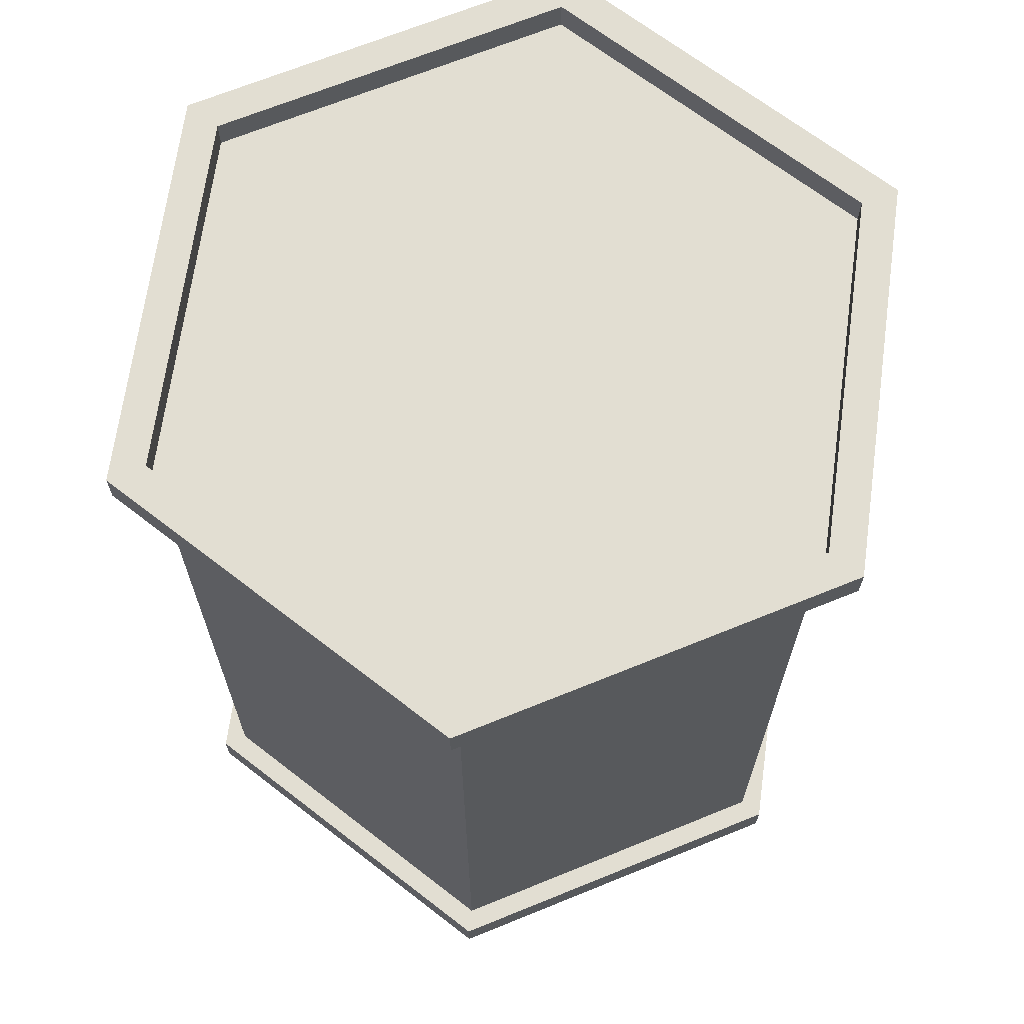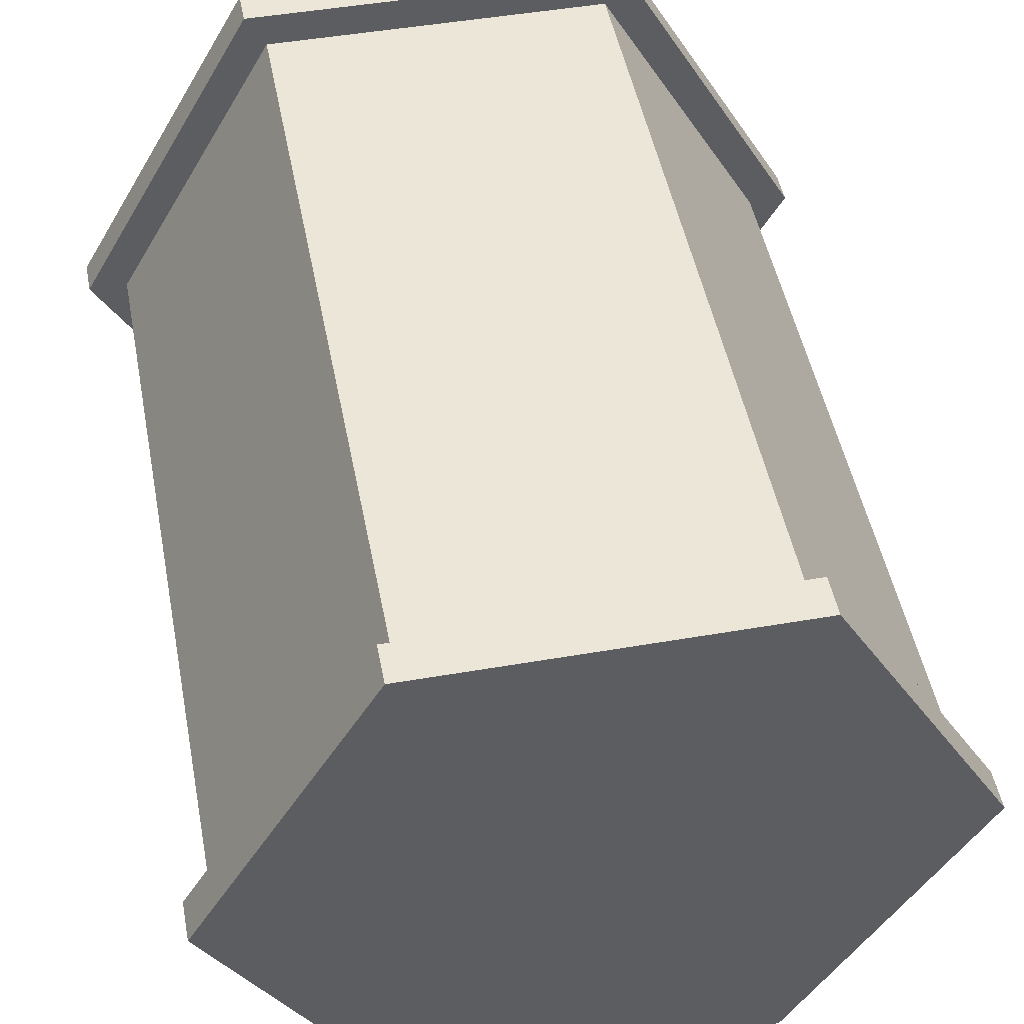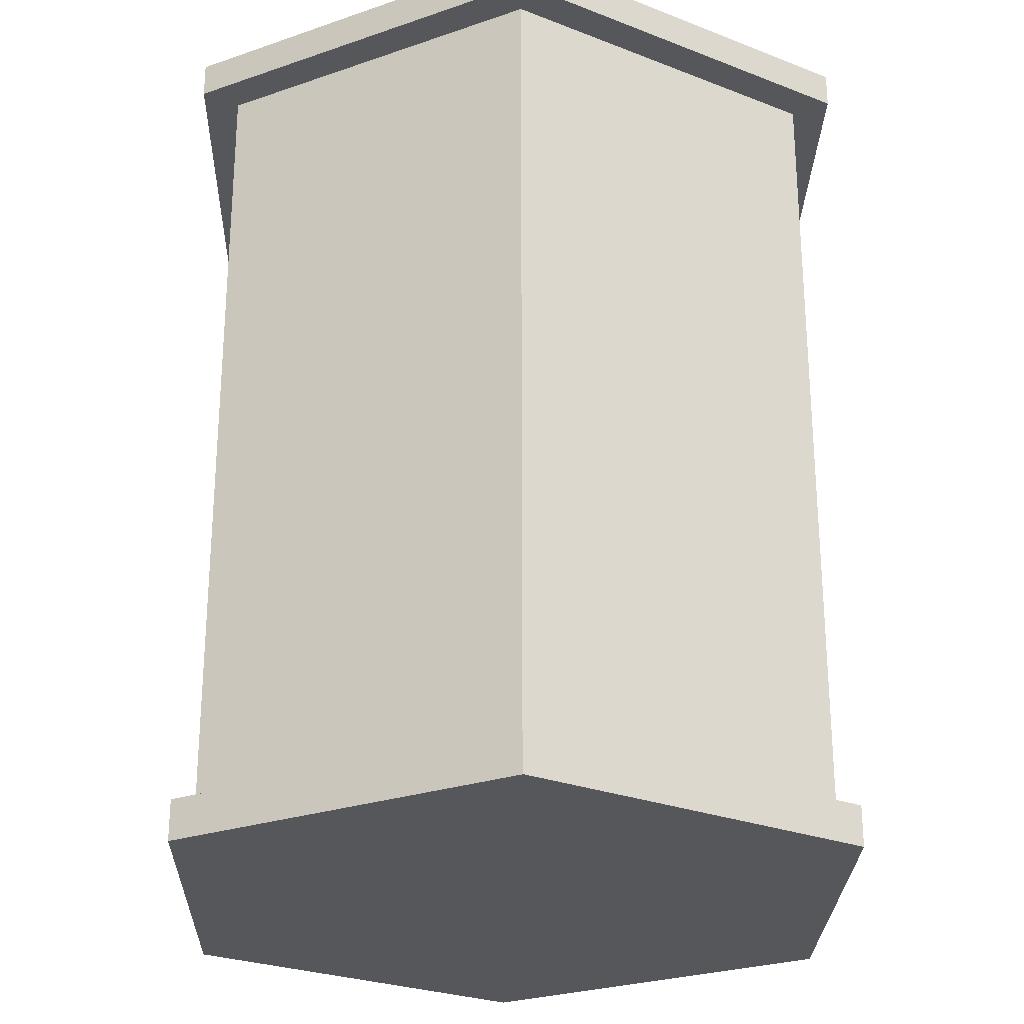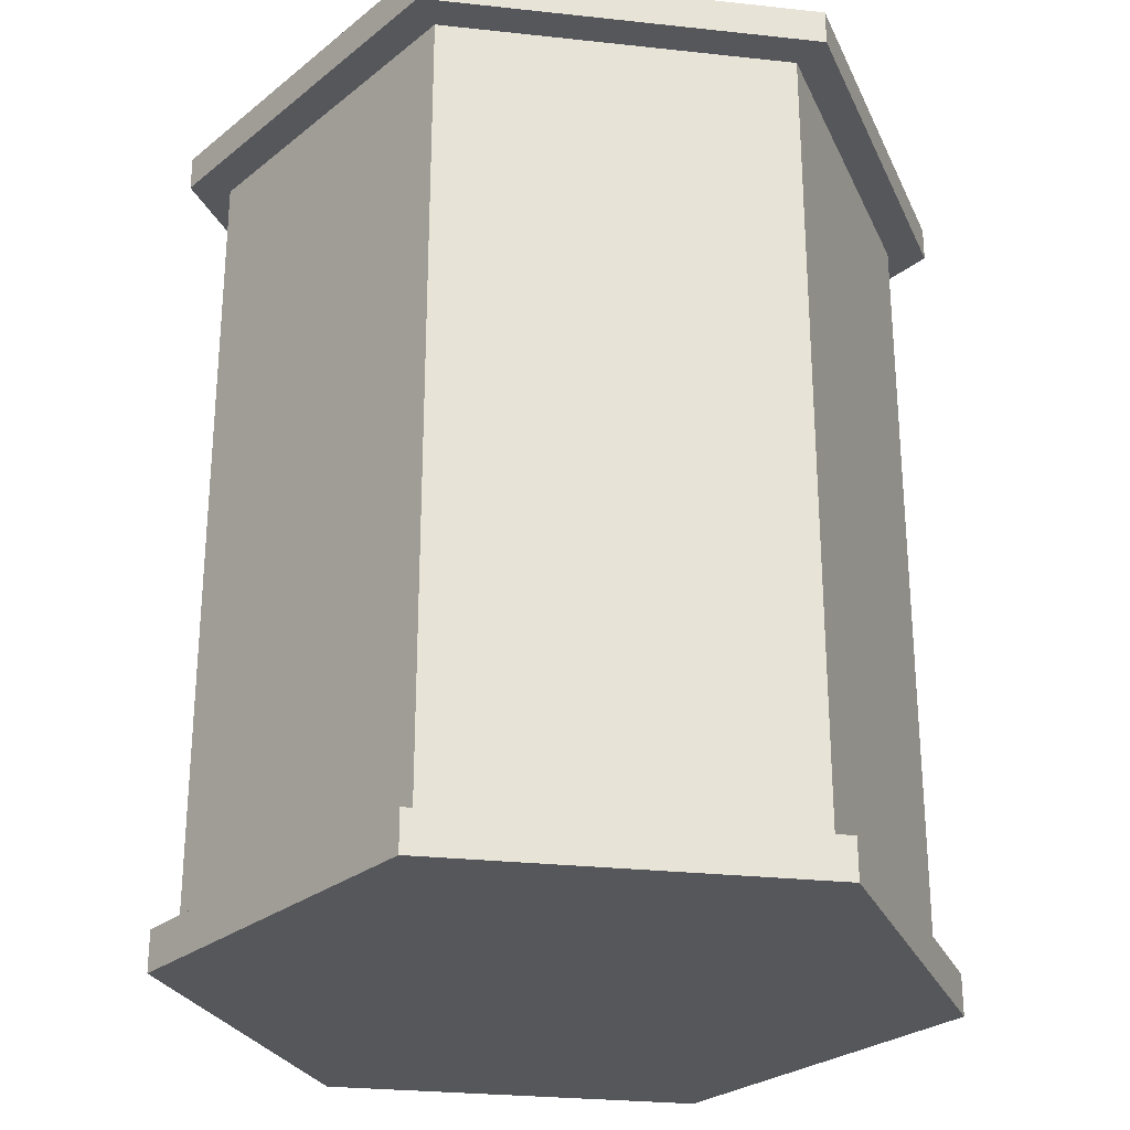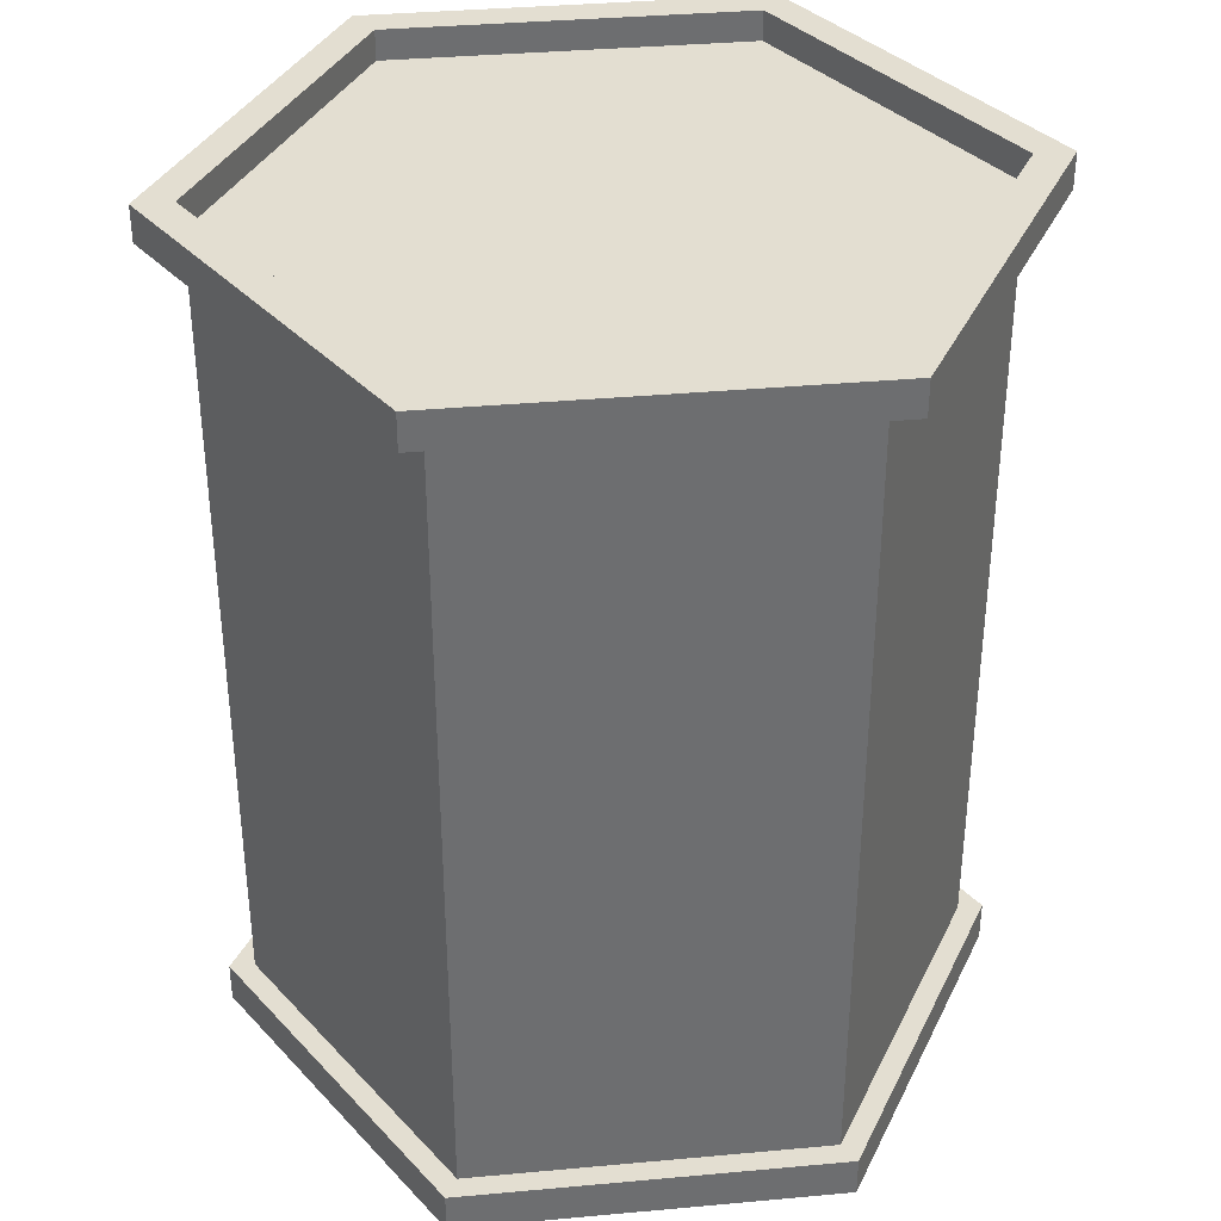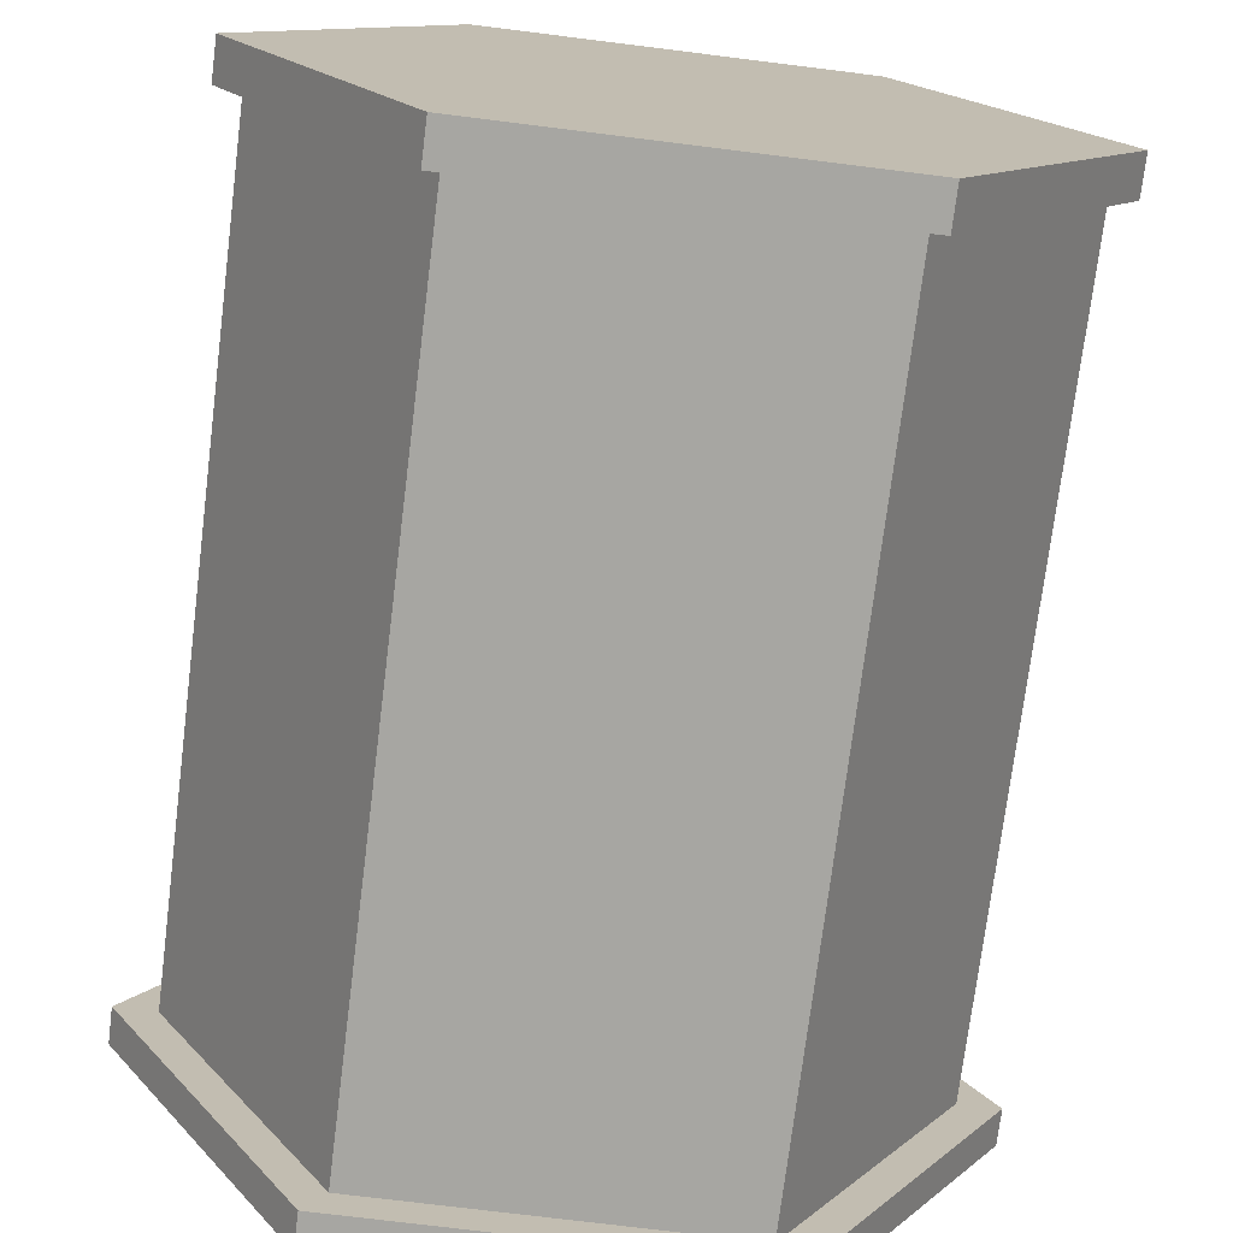
<metadata>
{"format":"obj","ext":"obj","renderer":"f3d","projection":"perspective","resolution":1024,"background":"white","views":[{"elev":67.9,"azim":-82.2,"up":"+Y"},{"elev":48.8,"azim":-10.9,"up":"+Z"},{"elev":-26.4,"azim":28.5,"up":"+Y"},{"elev":-27.3,"azim":-9.5,"up":"+Y"},{"elev":36.1,"azim":-126.8,"up":"+Y"},{"elev":-74.0,"azim":-7.1,"up":"+Z"}]}
</metadata>
<code>
g default
v 0.5 -0.05454 2.925
v -0.5 -0.05454 2.925
v -1 -0.05454 3.791
v -0.5 -0.05454 4.657
v 0.5 -0.05454 4.657
v 1 -0.05454 3.791
v 0.5 0.05454 2.925
v -0.5 0.05454 2.925
v -1 0.05454 3.791
v -0.5 0.05454 4.657
v 0.5 0.05454 4.657
v 1 0.05454 3.791
v 0 -0.05454 3.791
v 0.4667 0.05454 2.983
v -0.4667 0.05454 2.983
v -0.9333 0.05454 3.791
v -0.4667 0.05454 4.6
v 0.4667 0.05454 4.6
v 0.9333 0.05454 3.791
v 0.4667 2.191 2.983
v -0.4667 2.191 2.983
v -0.9333 2.191 3.791
v -0.4667 2.191 4.6
v 0.4667 2.191 4.6
v 0.9333 2.191 3.791
v 0.5211 2.191 2.889
v -0.5211 2.191 2.889
v -1.042 2.191 3.791
v -0.5211 2.191 4.694
v 0.5211 2.191 4.694
v 1.042 2.191 3.791
v 0.5211 2.286 2.889
v -0.5211 2.286 2.889
v -1.042 2.286 3.791
v -0.5211 2.286 4.694
v 0.5211 2.286 4.694
v 1.042 2.286 3.791
v 0.4713 2.286 2.975
v -0.4713 2.286 2.975
v -0.9426 2.286 3.791
v -0.4713 2.286 4.608
v 0.4713 2.286 4.608
v 0.9426 2.286 3.791
v 0.4713 2.205 2.975
v -0.4713 2.205 2.975
v 0 2.205 3.791
v -0.9426 2.205 3.791
v -0.4713 2.205 4.608
v 0.4713 2.205 4.608
v 0.9426 2.205 3.791
g can
f 1 2 8 7
f 2 3 9 8
f 3 4 10 9
f 4 5 11 10
f 5 6 12 11
f 6 1 7 12
f 2 1 13
f 3 2 13
f 4 3 13
f 5 4 13
f 6 5 13
f 1 6 13
f 44 45 46
f 45 47 46
f 47 48 46
f 48 49 46
f 49 50 46
f 50 44 46
f 7 8 15 14
f 8 9 16 15
f 9 10 17 16
f 10 11 18 17
f 11 12 19 18
f 12 7 14 19
f 14 15 21 20
f 15 16 22 21
f 16 17 23 22
f 17 18 24 23
f 18 19 25 24
f 19 14 20 25
f 20 21 27 26
f 21 22 28 27
f 22 23 29 28
f 23 24 30 29
f 24 25 31 30
f 25 20 26 31
f 26 27 33 32
f 27 28 34 33
f 28 29 35 34
f 29 30 36 35
f 30 31 37 36
f 31 26 32 37
f 32 33 39 38
f 33 34 40 39
f 34 35 41 40
f 35 36 42 41
f 36 37 43 42
f 37 32 38 43
f 38 39 45 44
f 39 40 47 45
f 40 41 48 47
f 41 42 49 48
f 42 43 50 49
f 43 38 44 50

</code>
